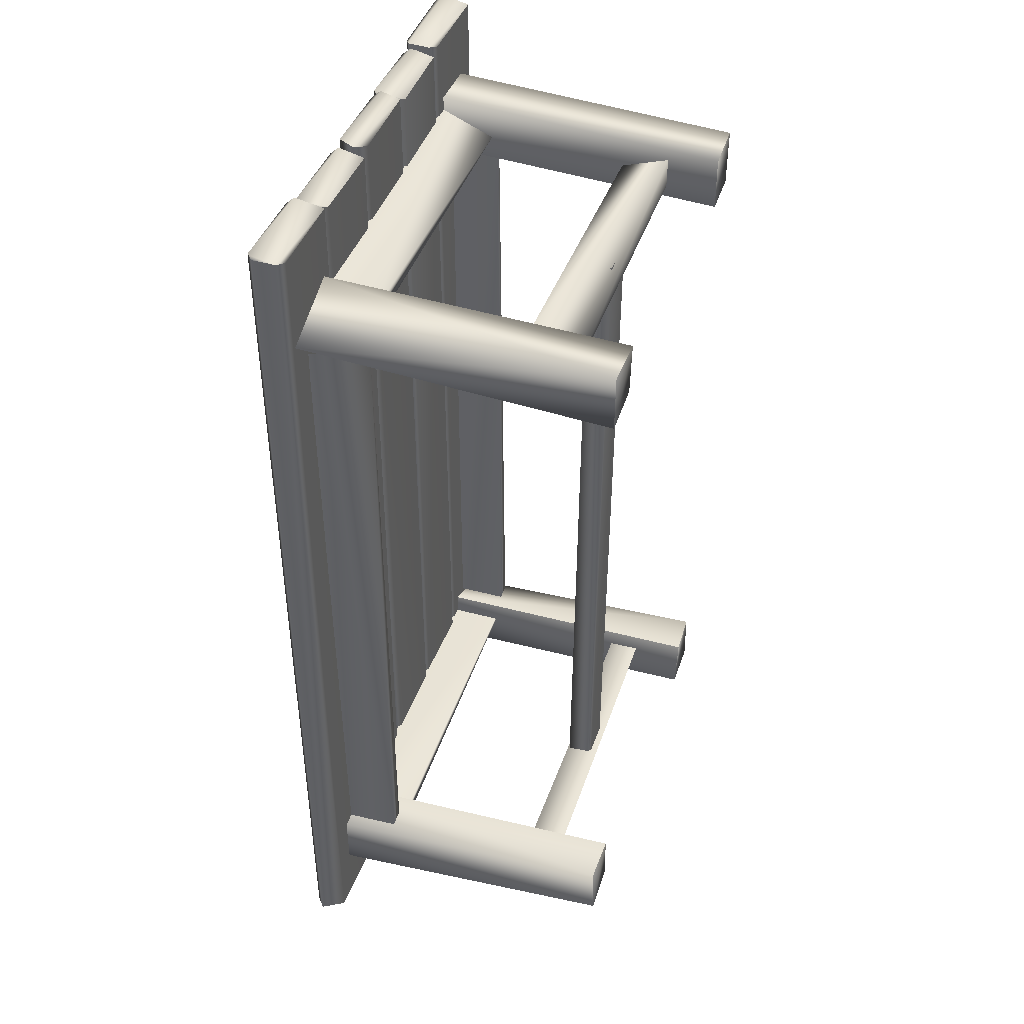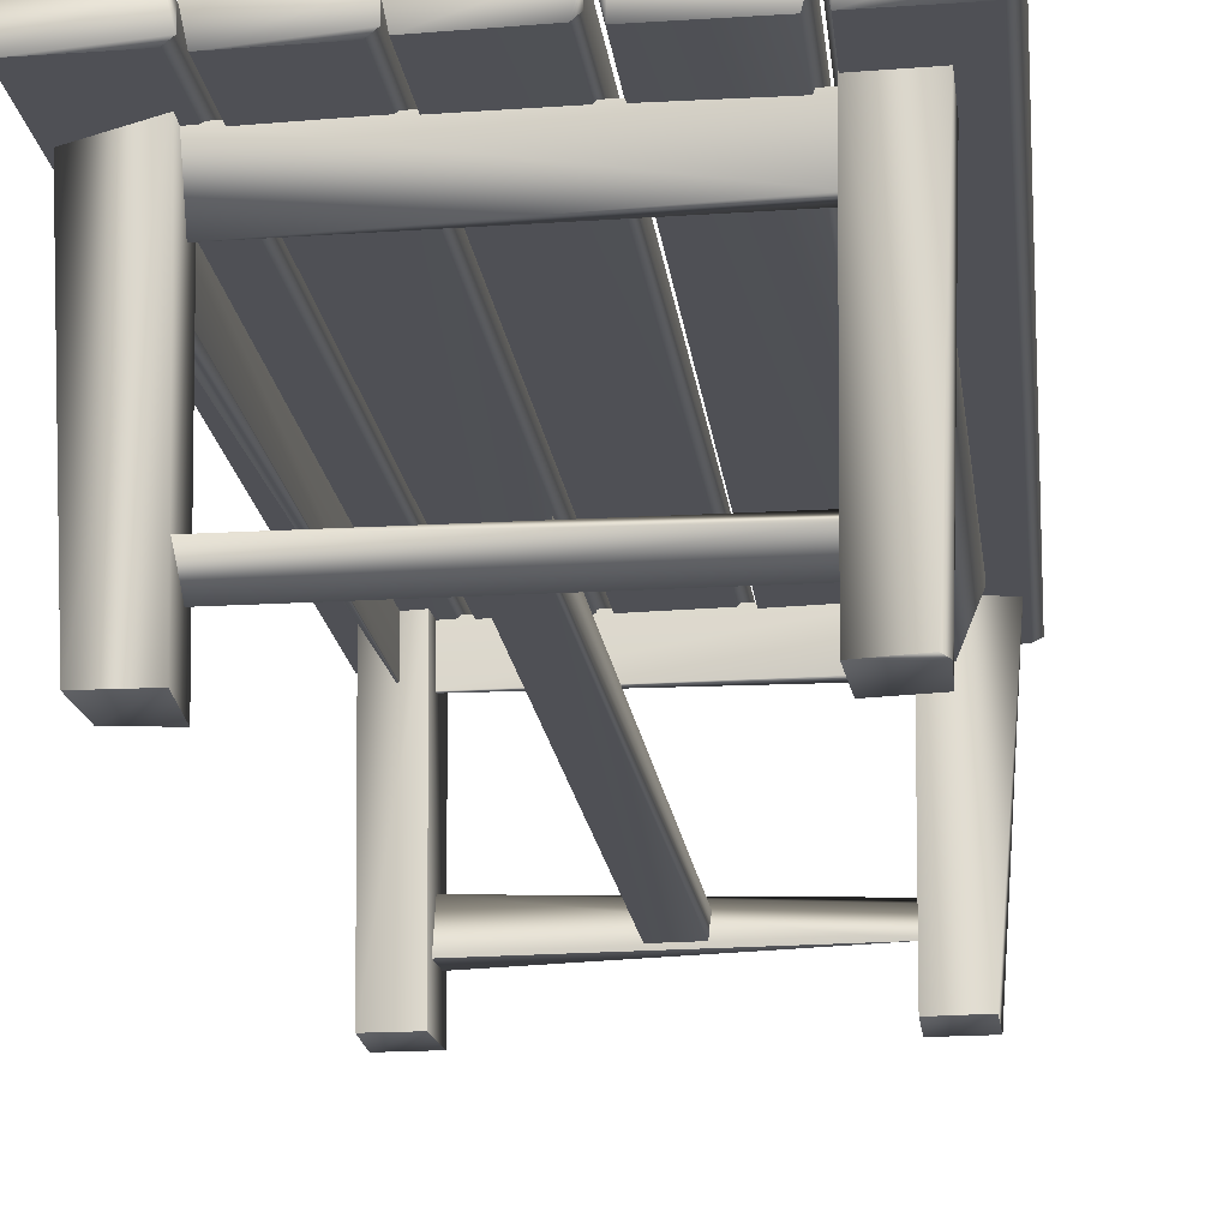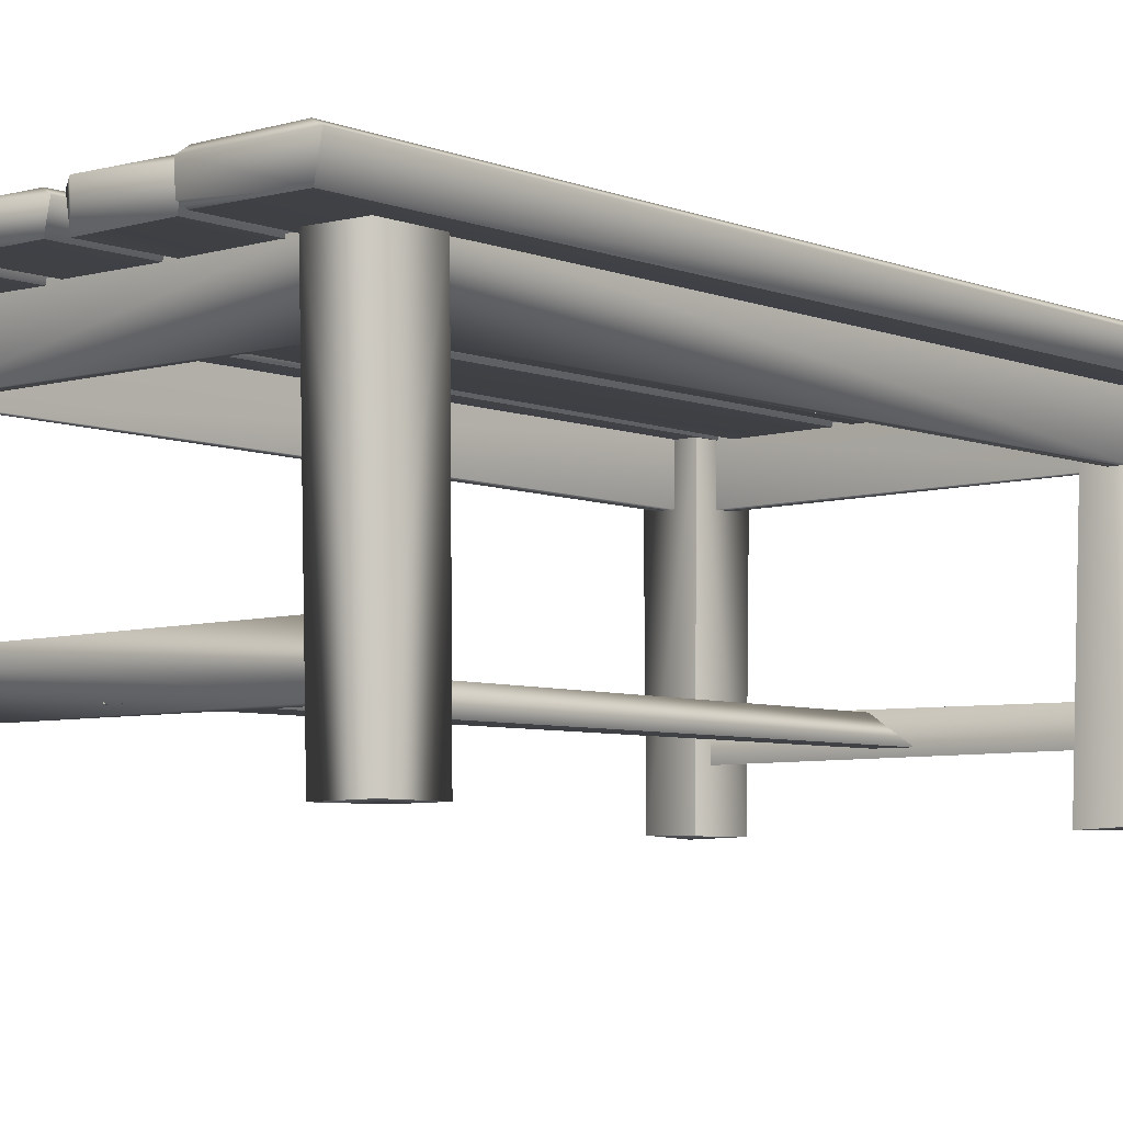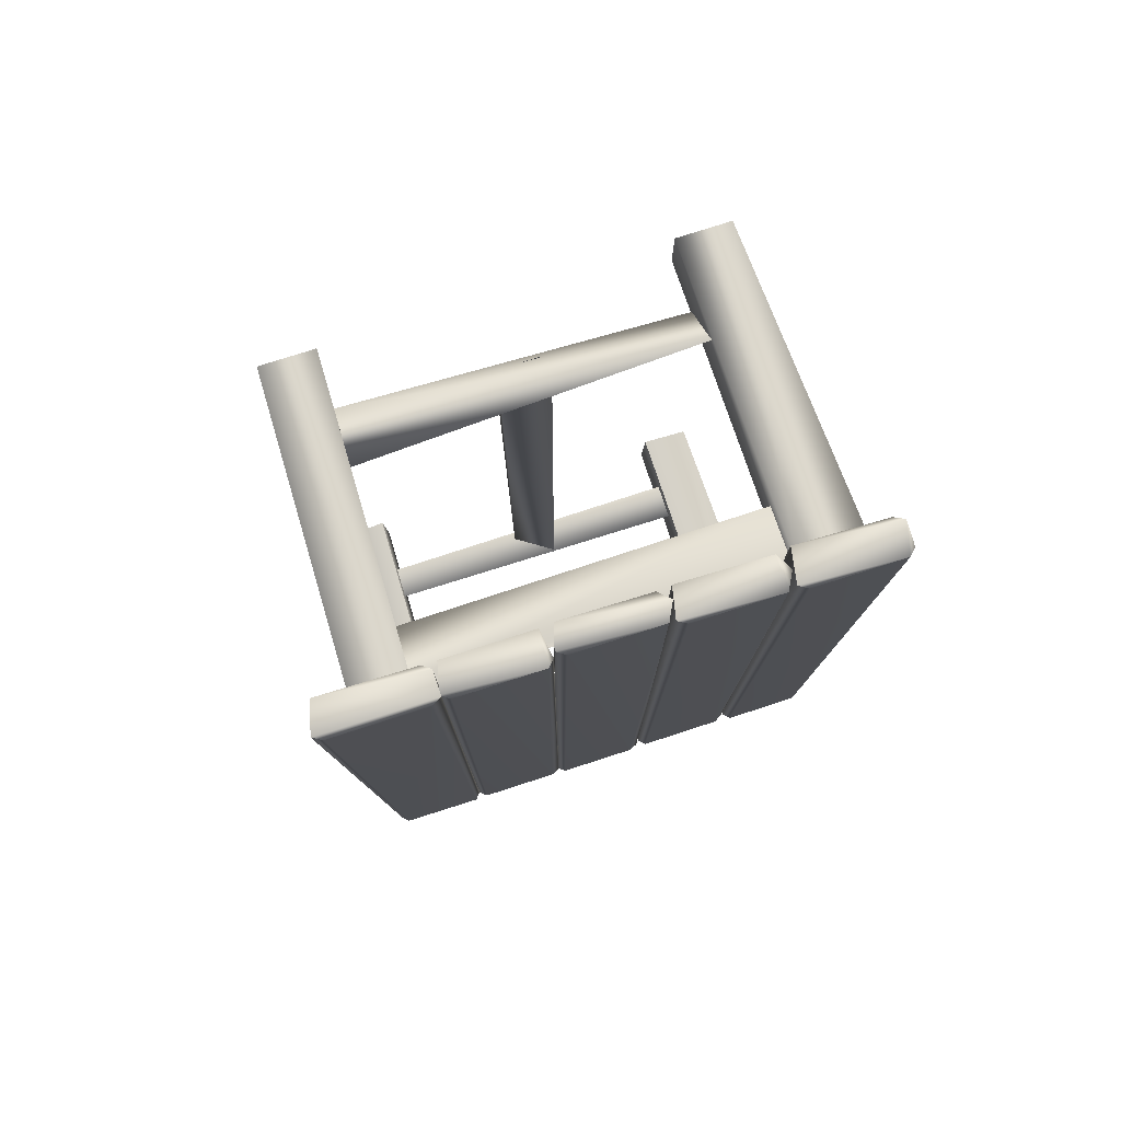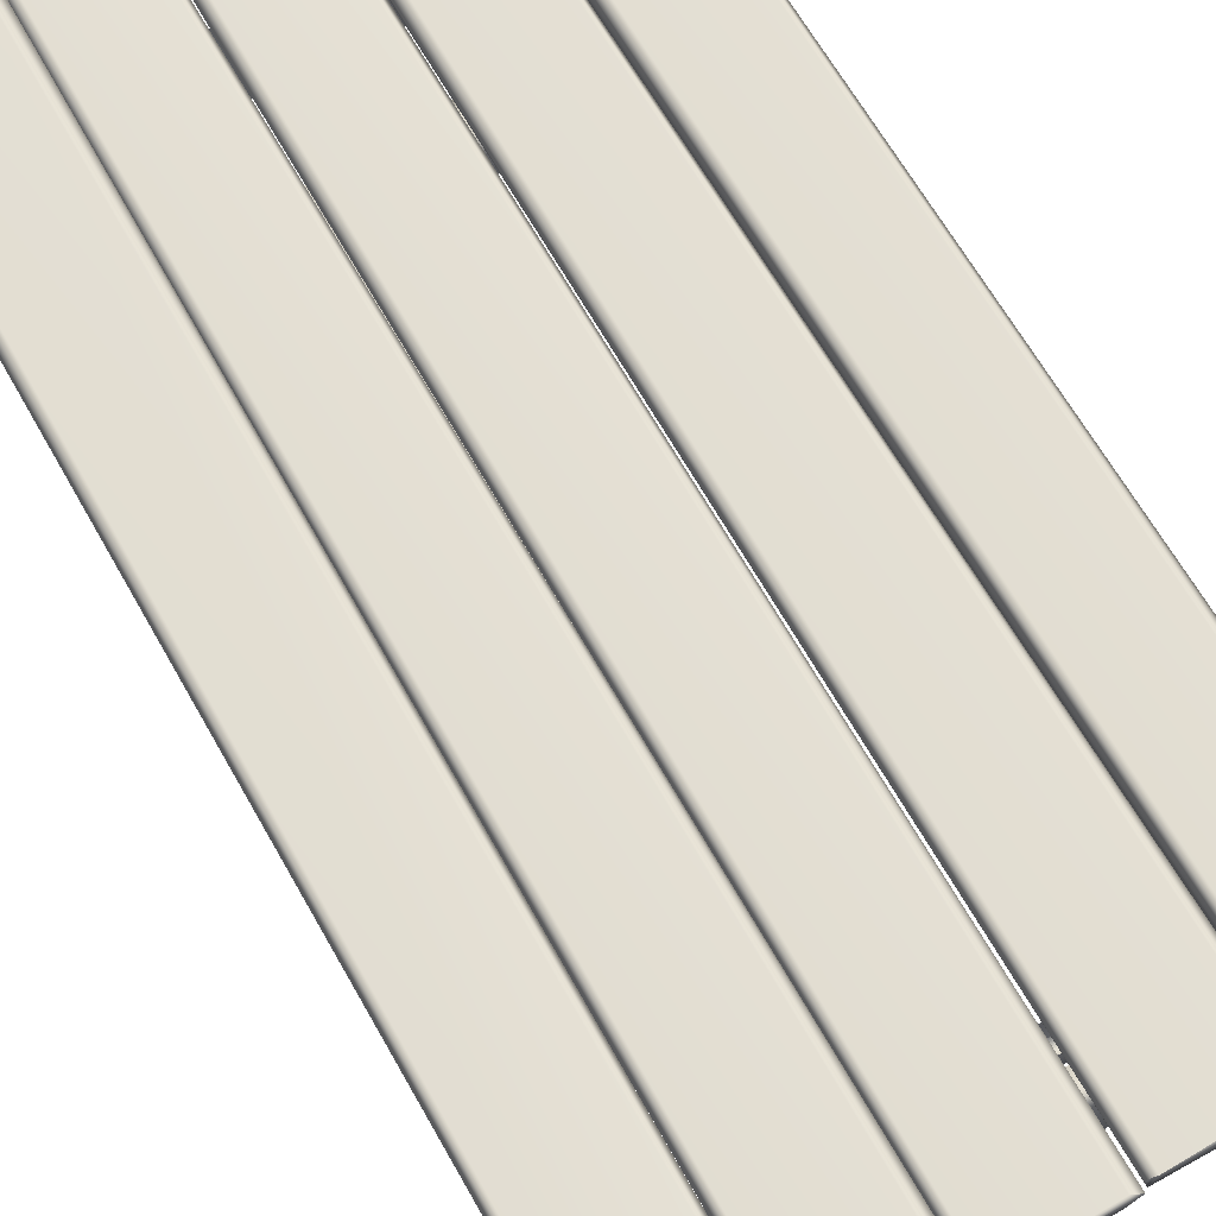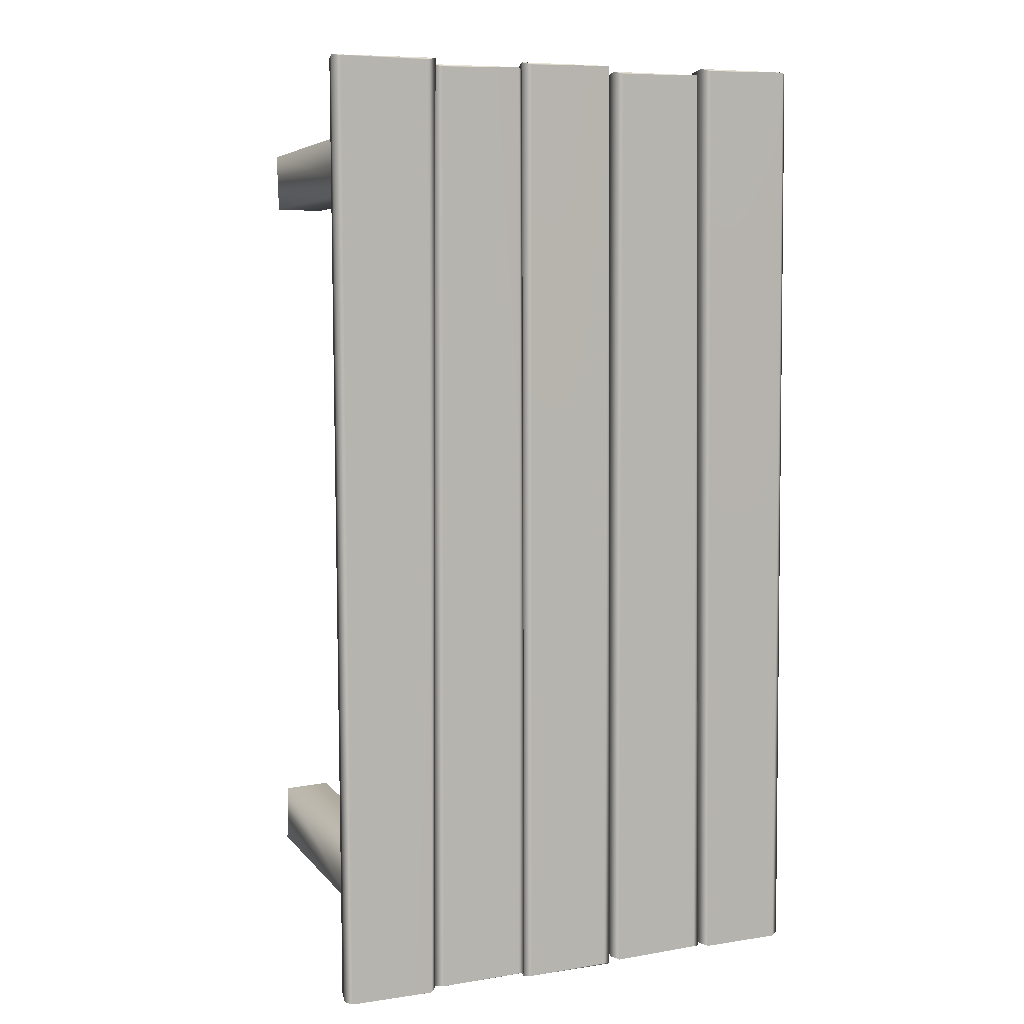
<metadata>
{"format":"obj","ext":"obj","renderer":"f3d","projection":"perspective","resolution":1024,"background":"white","views":[{"elev":43.0,"azim":-71.7,"up":"+Z"},{"elev":-19.4,"azim":-172.7,"up":"+Y"},{"elev":-5.9,"azim":40.9,"up":"+Y"},{"elev":79.2,"azim":162.3,"up":"+Z"},{"elev":67.1,"azim":150.6,"up":"+Y"},{"elev":7.3,"azim":157.1,"up":"+Z"}]}
</metadata>
<code>
g SM_MainTable_LOD3
v -0.3719 0.01515 0.7907
v -0.4916 0.01443 0.7831
v -0.3728 0.01219 0.9163
v -0.4941 0.01322 0.9197
v 0.4949 0.0132 -0.9146
v 0.3728 0.01261 -0.9111
v 0.4915 0.01434 -0.7783
v 0.3805 0.009769 -0.776
v 0.4926 0.01366 0.7834
v 0.3803 0.01271 0.7812
v 0.4965 0.01388 0.9192
v 0.3731 0.01249 0.9136
v 0.4948 0.7134 0.8133
v 0.4826 0.7155 -0.807
v 0.4798 0.5842 -0.801
v 0.442 0.5836 0.8093
v 0.4388 0.5842 -0.8021
v 0.4388 0.5867 0.8094
v 0.4413 0.7155 -0.807
v 0.4413 0.7155 0.8142
v -0.484 0.7155 -0.807
v -0.4962 0.7134 0.8133
v -0.4813 0.5842 -0.801
v -0.4435 0.5836 0.8093
v -0.4403 0.5842 -0.8021
v -0.4403 0.5867 0.8094
v -0.4428 0.7155 -0.807
v -0.4428 0.7155 0.8142
v -0.38 0.01199 -0.7764
v -0.3925 0.7235 -0.8002
v -0.3729 0.01289 -0.9104
v -0.3864 0.723 -0.9431
v -0.4808 0.0165 -0.9142
v -0.518 0.7243 -0.9431
v -0.4954 0.009608 -0.9042
v -0.5188 0.7228 -0.8063
v -0.4907 0.01494 -0.7787
v -0.3925 0.7235 -0.8002
v -0.38 0.01199 -0.7764
v 0.3805 0.009769 -0.776
v 0.3936 0.7234 -0.8002
v 0.4915 0.01434 -0.7783
v 0.5507 0.7233 -0.8731
v 0.4949 0.0132 -0.9146
v 0.3873 0.723 -0.943
v 0.3728 0.01261 -0.9111
v 0.3936 0.7234 -0.8002
v 0.3805 0.009769 -0.776
v 0.3803 0.01271 0.7812
v 0.3936 0.7234 0.8053
v 0.3731 0.01249 0.9136
v 0.3875 0.7229 0.9481
v 0.4965 0.01388 0.9192
v 0.5106 0.7243 0.9471
v 0.511 0.7228 0.8118
v 0.4926 0.01366 0.7834
v 0.3936 0.7234 0.8053
v 0.3803 0.01271 0.7812
v 0.3998 0.7131 -0.9067
v -0.3965 0.7155 -0.8946
v -0.393 0.5843 -0.8894
v 0.3979 0.5836 -0.8516
v -0.3941 0.5842 -0.8484
v 0.398 0.5867 -0.8485
v -0.3965 0.7155 -0.8534
v 0.4004 0.7155 -0.8534
v -0.3965 0.7155 0.9018
v 0.3998 0.7131 0.9139
v -0.393 0.5843 0.8965
v 0.3979 0.5836 0.8587
v -0.3941 0.5842 0.8555
v 0.398 0.5867 0.8556
v -0.3965 0.7155 0.8605
v 0.4004 0.7155 0.8605
v -0.3828 0.1349 -0.8203
v 0.3814 0.1383 -0.8238
v -0.3816 0.1702 -0.9162
v 0.3837 0.1932 -0.9139
v -0.3832 0.2215 -0.8239
v 0.3832 0.2152 -0.8279
v 0.3814 0.1383 -0.8238
v -0.3828 0.1349 -0.8203
v 0.3813 0.1358 0.8151
v -0.3833 0.1374 0.8079
v 0.3799 0.1344 0.8909
v -0.3846 0.2342 0.9163
v 0.3822 0.248 0.8499
v -0.3842 0.2151 0.8813
v -0.3833 0.1374 0.8079
v 0.3813 0.1358 0.8151
v 0.04421 0.1529 -0.8643
v 0.04983 0.149 0.8636
v 0.05259 0.2051 0.8655
v -0.04977 0.2143 -0.8661
v -0.0541 0.2041 0.8655
v -0.04709 0.1609 -0.8644
v -0.05092 0.1493 0.8641
v -0.03896 0.1532 -0.8642
v 0.04983 0.149 0.8636
v 0.04421 0.1529 -0.8643
v -0.39 0.7076 -1.09
v -0.5587 0.7092 1.1
v -0.3597 0.7044 1.107
v -0.5788 0.7092 -1.087
v -0.5805 0.7216 1.106
v -0.6063 0.763 -1.092
v -0.5792 0.7765 1.106
v -0.5643 0.7916 1.108
v -0.5811 0.7838 -1.092
v -0.3935 0.7844 -1.094
v -0.3679 0.7911 1.104
v -0.3466 0.7796 1.11
v -0.3775 0.7688 -1.09
v -0.3597 0.7044 1.107
v -0.39 0.7076 -1.09
v 0.1171 0.7604 1.11
v -0.09998 0.774 1.108
v 0.09639 0.7732 1.104
v 0.1016 0.707 1.107
v -0.1205 0.734 1.107
v -0.09608 0.7092 1.101
v 0.1036 0.7069 -1.097
v -0.09608 0.7092 1.101
v 0.1016 0.707 1.107
v -0.09946 0.7085 -1.099
v -0.1205 0.734 1.107
v -0.1149 0.7241 -1.095
v -0.1173 0.7734 -1.104
v -0.09998 0.774 1.108
v -0.09638 0.7838 -1.098
v 0.09639 0.7732 1.104
v 0.09915 0.784 -1.102
v 0.1171 0.7604 1.11
v 0.1161 0.7706 -1.104
v 0.1036 0.7069 -1.097
v 0.1016 0.707 1.107
v -0.1396 0.7076 -1.09
v -0.3305 0.7086 1.091
v -0.129 0.7047 1.091
v -0.3559 0.7058 -1.091
v -0.351 0.7455 1.091
v -0.3726 0.7678 -1.095
v -0.3304 0.7842 1.094
v -0.3508 0.7811 -1.09
v -0.1416 0.7817 -1.095
v -0.1357 0.7838 1.09
v -0.1146 0.7723 1.096
v -0.1252 0.7662 -1.089
v -0.129 0.7047 1.091
v -0.1396 0.7076 -1.09
v -0.3728 0.01219 0.9163
v -0.382 0.7235 0.8173
v -0.3719 0.01515 0.7907
v -0.3866 0.723 0.9479
v -0.4941 0.01322 0.9197
v -0.5527 0.7232 0.8729
v -0.4916 0.01443 0.7831
v -0.382 0.7235 0.8173
v -0.3719 0.01515 0.7907
v -0.4954 0.009608 -0.9042
v -0.3729 0.01289 -0.9104
v -0.4808 0.0165 -0.9142
v -0.38 0.01199 -0.7764
v -0.4907 0.01494 -0.7787
v 0.1352 0.7092 -1.087
v 0.3339 0.7045 -1.092
v 0.1153 0.722 -1.092
v 0.1147 0.773 -1.095
v 0.3481 0.7705 -1.096
v 0.3311 0.784 -1.094
v 0.1357 0.7838 -1.09
v 0.1352 0.7092 -1.087
v 0.3269 0.7076 1.091
v 0.3339 0.7045 -1.092
v 0.1314 0.7074 1.089
v 0.1153 0.722 -1.092
v 0.1213 0.7688 1.089
v 0.1147 0.773 -1.095
v 0.1359 0.7847 1.096
v 0.1357 0.7838 -1.09
v 0.3231 0.7838 1.09
v 0.3311 0.784 -1.094
v 0.3427 0.7707 1.096
v 0.3481 0.7705 -1.096
v 0.3339 0.7045 -1.092
v 0.3269 0.7076 1.091
v 0.3403 0.723 1.107
v 0.57 0.7057 1.105
v 0.3578 0.709 1.104
v 0.3393 0.7768 1.11
v 0.588 0.7756 1.108
v 0.5671 0.7876 1.106
v 0.362 0.7875 1.104
v 0.3666 0.7092 -1.097
v 0.57 0.7057 1.105
v 0.5644 0.7065 -1.102
v 0.3578 0.709 1.104
v 0.3456 0.7205 -1.104
v 0.3403 0.723 1.107
v 0.3488 0.7688 -1.1
v 0.3393 0.7768 1.11
v 0.3642 0.7848 -1.104
v 0.362 0.7875 1.104
v 0.5636 0.7842 -1.105
v 0.5671 0.7876 1.106
v 0.588 0.7756 1.108
v 0.5791 0.7691 -1.102
v 0.57 0.7057 1.105
v 0.5644 0.7065 -1.102
v -0.5805 0.7216 1.106
v -0.3597 0.7044 1.107
v -0.5587 0.7092 1.1
v -0.3466 0.7796 1.11
v -0.5643 0.7916 1.108
v -0.3679 0.7911 1.104
v -0.5792 0.7765 1.106
v -0.1416 0.7817 -1.095
v -0.1396 0.7076 -1.09
v -0.1252 0.7662 -1.089
v -0.3559 0.7058 -1.091
v -0.3726 0.7678 -1.095
v -0.3508 0.7811 -1.09
v 0.1359 0.7847 1.096
v 0.1314 0.7074 1.089
v 0.1213 0.7688 1.089
v 0.3269 0.7076 1.091
v 0.3427 0.7707 1.096
v 0.3231 0.7838 1.09
v 0.5636 0.7842 -1.105
v 0.5644 0.7065 -1.102
v 0.5791 0.7691 -1.102
v 0.3642 0.7848 -1.104
v 0.3456 0.7205 -1.104
v 0.3666 0.7092 -1.097
v 0.3488 0.7688 -1.1
v -0.5788 0.7092 -1.087
v -0.39 0.7076 -1.09
v -0.6063 0.763 -1.092
v -0.3935 0.7844 -1.094
v -0.3775 0.7688 -1.09
v -0.5811 0.7838 -1.092
v -0.3304 0.7842 1.094
v -0.3305 0.7086 1.091
v -0.351 0.7455 1.091
v -0.1146 0.7723 1.096
v -0.1357 0.7838 1.09
v -0.129 0.7047 1.091
v 0.09915 0.784 -1.102
v -0.09638 0.7838 -1.098
v -0.1173 0.7734 -1.104
v 0.1161 0.7706 -1.104
v 0.1036 0.7069 -1.097
v -0.09946 0.7085 -1.099
v -0.1149 0.7241 -1.095
f 3 2 1
f 3 4 2
f 7 6 5
f 7 8 6
f 11 10 9
f 11 12 10
f 15 14 13
f 13 16 15
f 17 15 16
f 18 17 16
f 17 18 19
f 20 19 18
f 23 22 21
f 24 22 23
f 23 25 24
f 26 24 25
f 27 26 25
f 28 26 27
f 31 30 29
f 30 31 32
f 31 33 32
f 32 33 34
f 33 35 34
f 34 35 36
f 37 36 35
f 36 37 38
f 39 38 37
f 42 41 40
f 43 41 42
f 44 43 42
f 43 44 45
f 46 45 44
f 45 46 47
f 48 47 46
f 51 50 49
f 50 51 52
f 53 52 51
f 54 52 53
f 54 53 55
f 56 55 53
f 55 56 57
f 58 57 56
f 61 60 59
f 62 61 59
f 61 62 63
f 64 63 62
f 65 63 64
f 66 65 64
f 69 68 67
f 68 69 70
f 69 71 70
f 72 70 71
f 71 73 72
f 74 72 73
f 77 76 75
f 76 77 78
f 79 78 77
f 78 79 80
f 80 79 81
f 79 82 81
f 85 84 83
f 84 85 86
f 87 86 85
f 86 87 88
f 88 87 89
f 87 90 89
f 93 92 91
f 91 94 93
f 93 94 95
f 94 96 95
f 97 95 96
f 98 97 96
f 97 98 99
f 100 99 98
f 103 102 101
f 101 102 104
f 102 105 104
f 104 105 106
f 107 106 105
f 108 106 107
f 106 108 109
f 109 108 110
f 111 110 108
f 112 110 111
f 113 110 112
f 112 114 113
f 115 113 114
f 118 117 116
f 116 117 119
f 117 120 119
f 121 119 120
f 124 123 122
f 122 123 125
f 126 125 123
f 125 126 127
f 128 127 126
f 126 129 128
f 128 129 130
f 129 131 130
f 130 131 132
f 131 133 132
f 132 133 134
f 135 134 133
f 133 136 135
f 139 138 137
f 137 138 140
f 138 141 140
f 140 141 142
f 143 142 141
f 142 143 144
f 144 143 145
f 146 145 143
f 147 145 146
f 148 145 147
f 147 149 148
f 150 148 149
f 153 152 151
f 154 151 152
f 151 154 155
f 156 155 154
f 155 156 157
f 158 157 156
f 159 157 158
f 162 161 160
f 163 160 161
f 163 164 160
f 167 166 165
f 167 168 166
f 169 166 168
f 169 168 170
f 168 171 170
f 174 173 172
f 175 172 173
f 172 175 176
f 175 177 176
f 178 176 177
f 177 179 178
f 178 179 180
f 179 181 180
f 180 181 182
f 181 183 182
f 182 183 184
f 185 184 183
f 183 186 185
f 189 188 187
f 190 187 188
f 191 190 188
f 192 190 191
f 190 192 193
f 196 195 194
f 197 194 195
f 194 197 198
f 197 199 198
f 198 199 200
f 201 200 199
f 200 201 202
f 201 203 202
f 202 203 204
f 205 204 203
f 206 204 205
f 207 204 206
f 206 208 207
f 209 207 208
f 212 211 210
f 211 213 210
f 214 210 213
f 213 215 214
f 216 210 214
f 219 218 217
f 218 220 217
f 220 221 217
f 222 217 221
f 225 224 223
f 223 224 226
f 227 223 226
f 228 223 227
f 231 230 229
f 229 230 232
f 233 232 230
f 233 230 234
f 232 233 235
f 238 237 236
f 237 238 239
f 240 237 239
f 241 239 238
f 244 243 242
f 242 243 245
f 245 246 242
f 247 245 243
f 250 249 248
f 251 250 248
f 251 252 250
f 253 250 252
f 254 250 253

</code>
